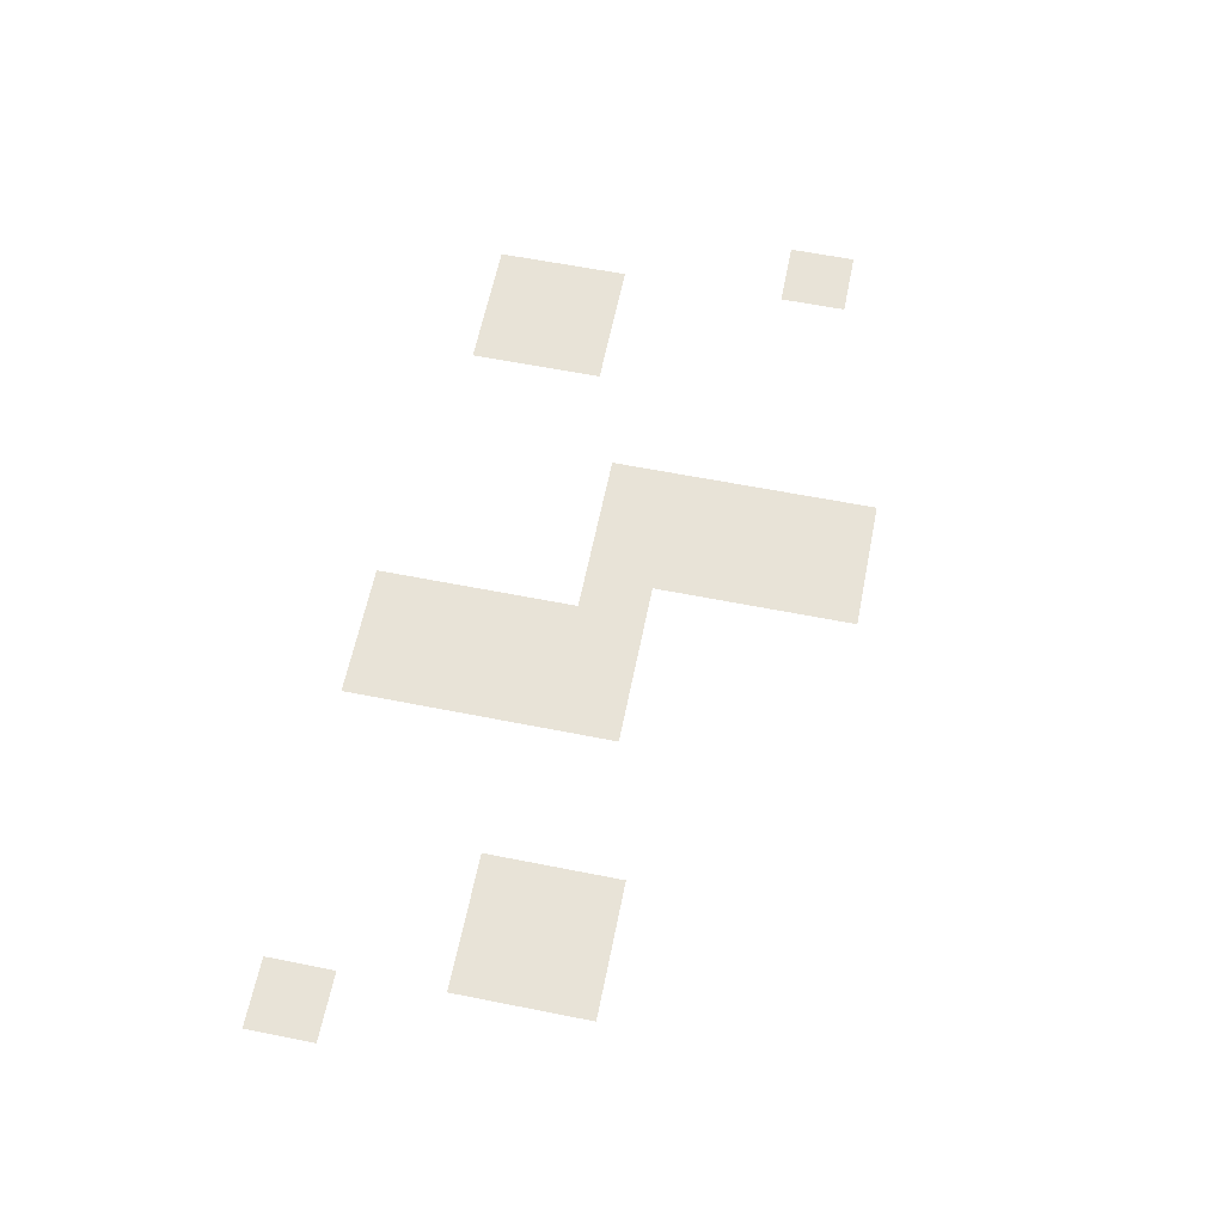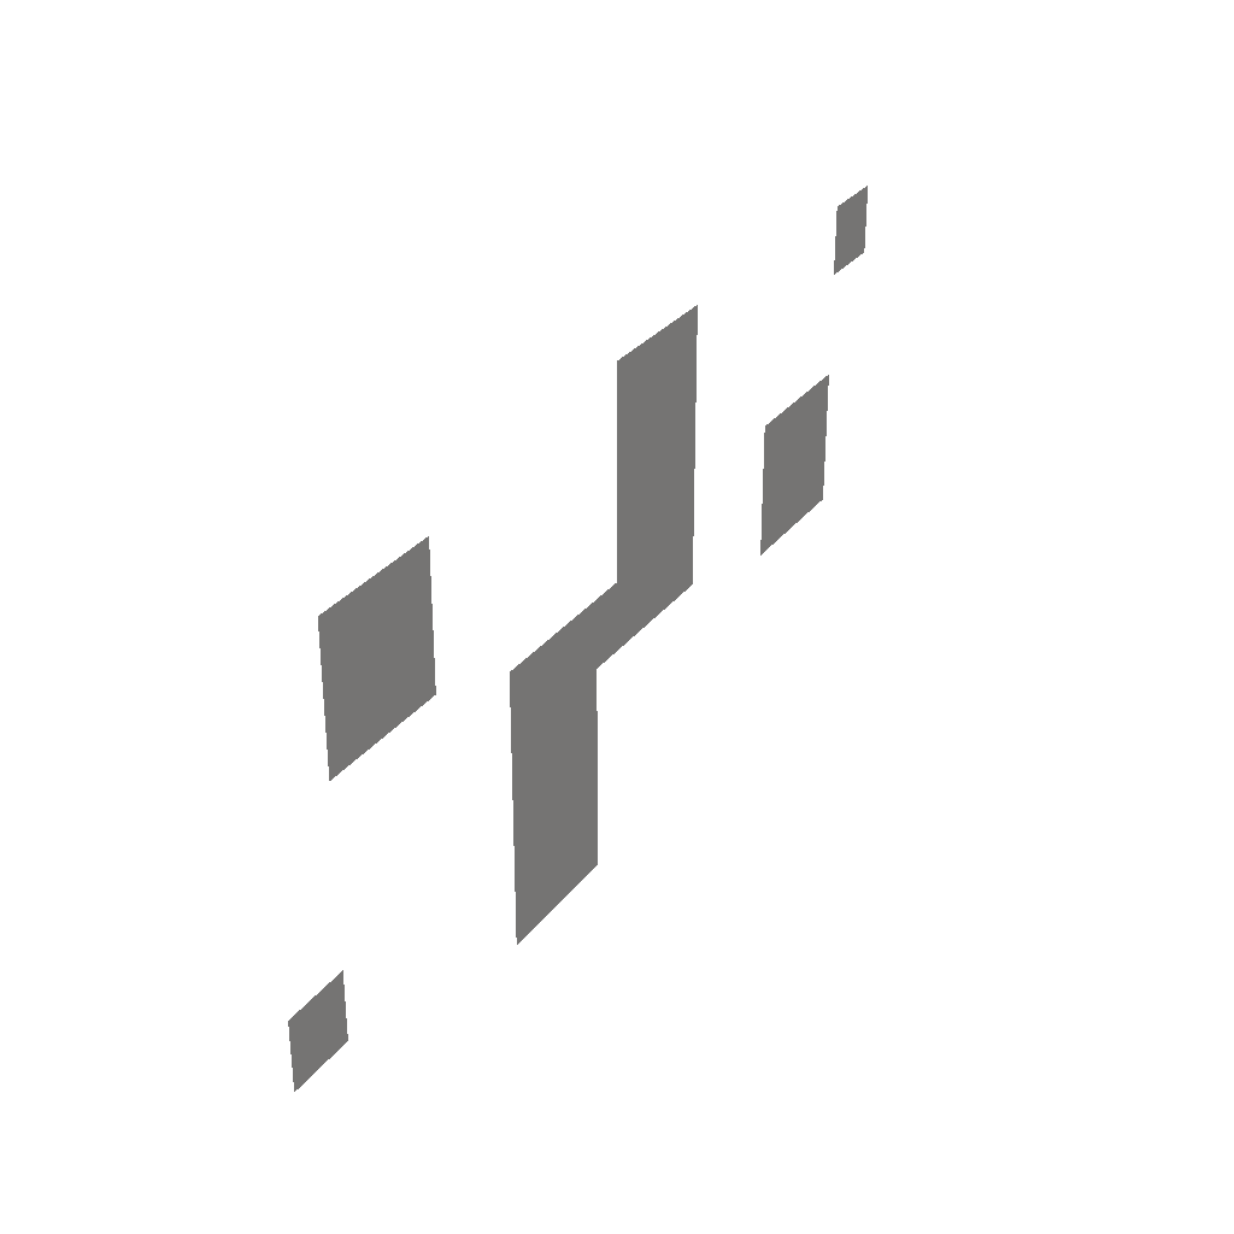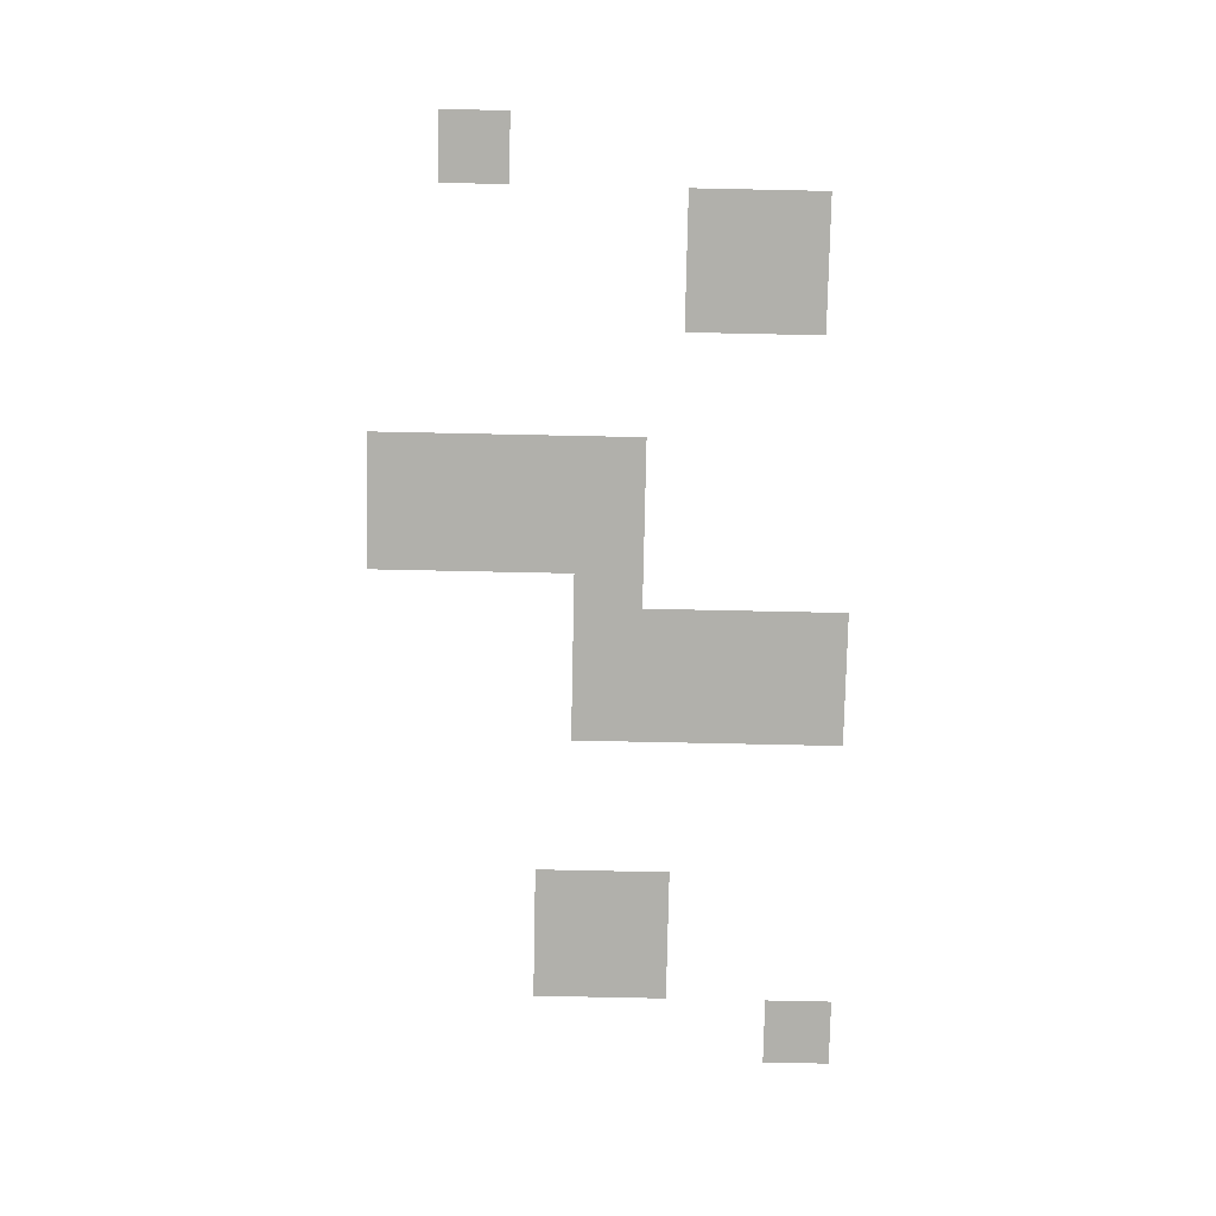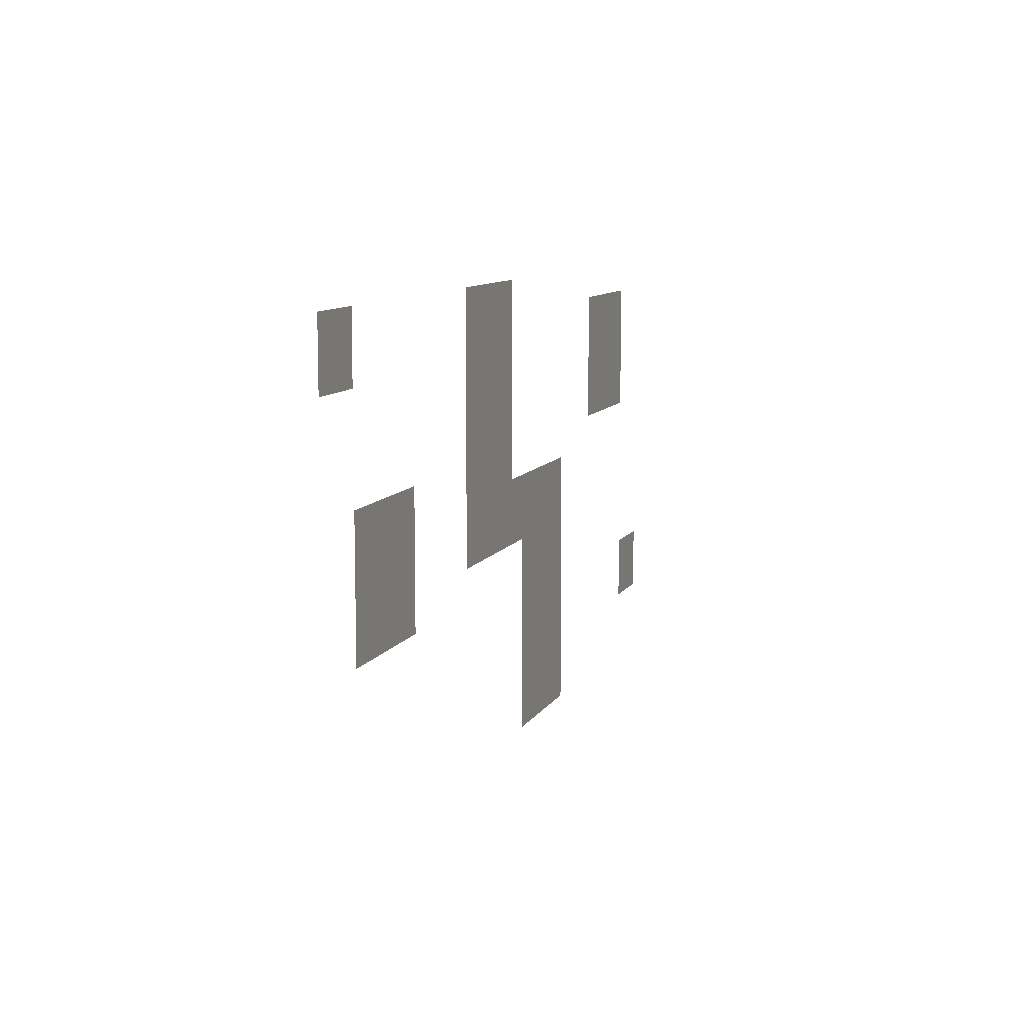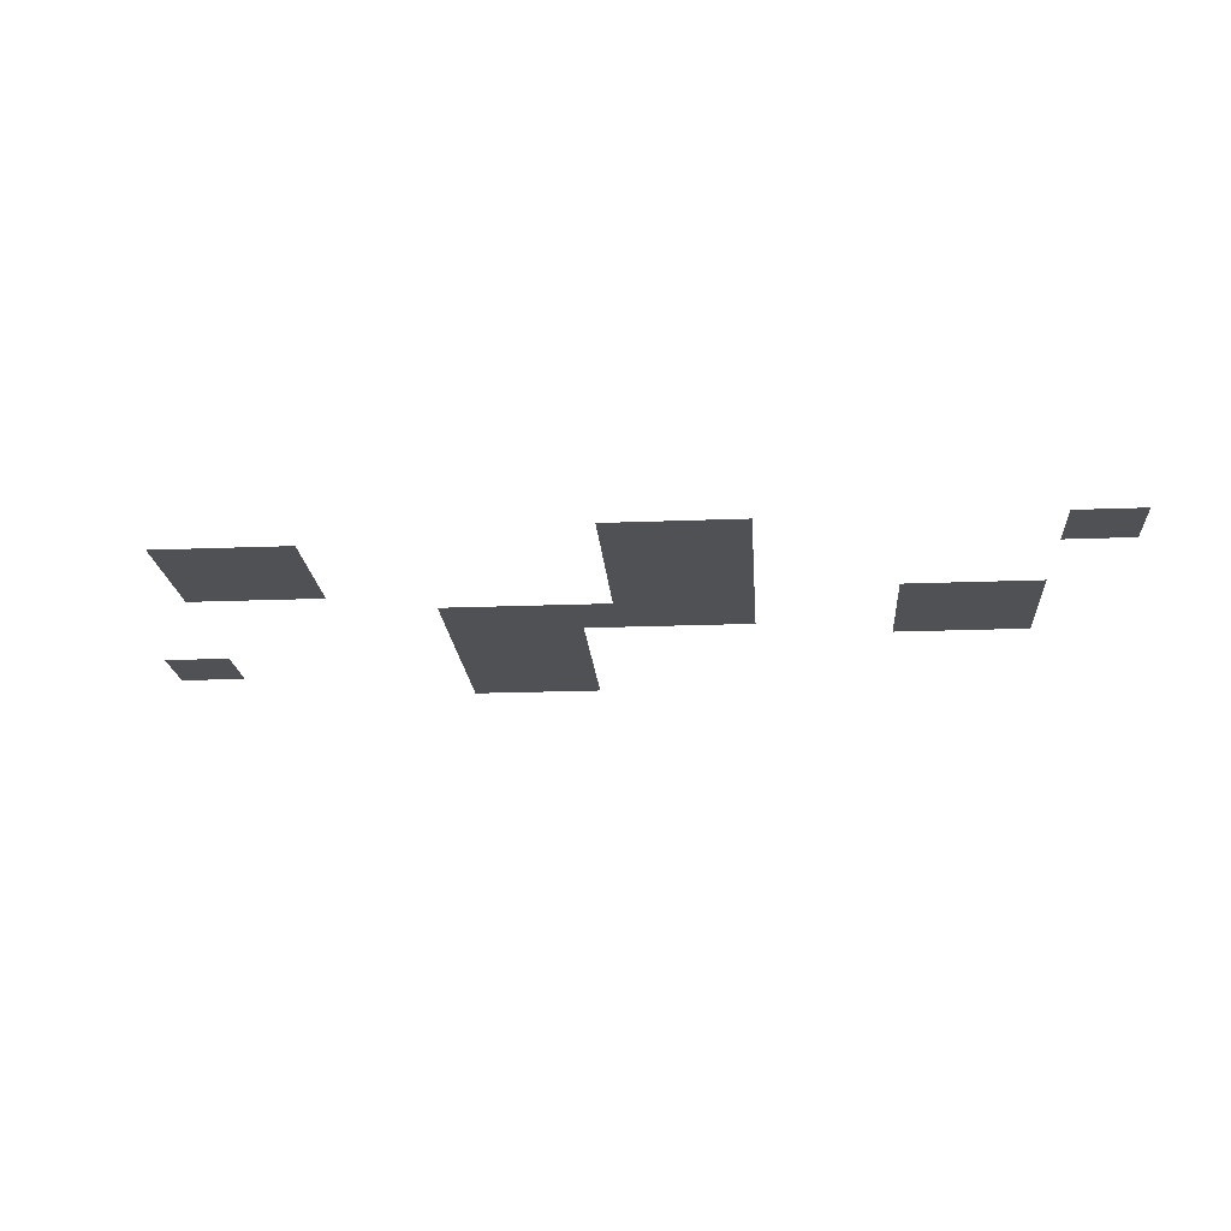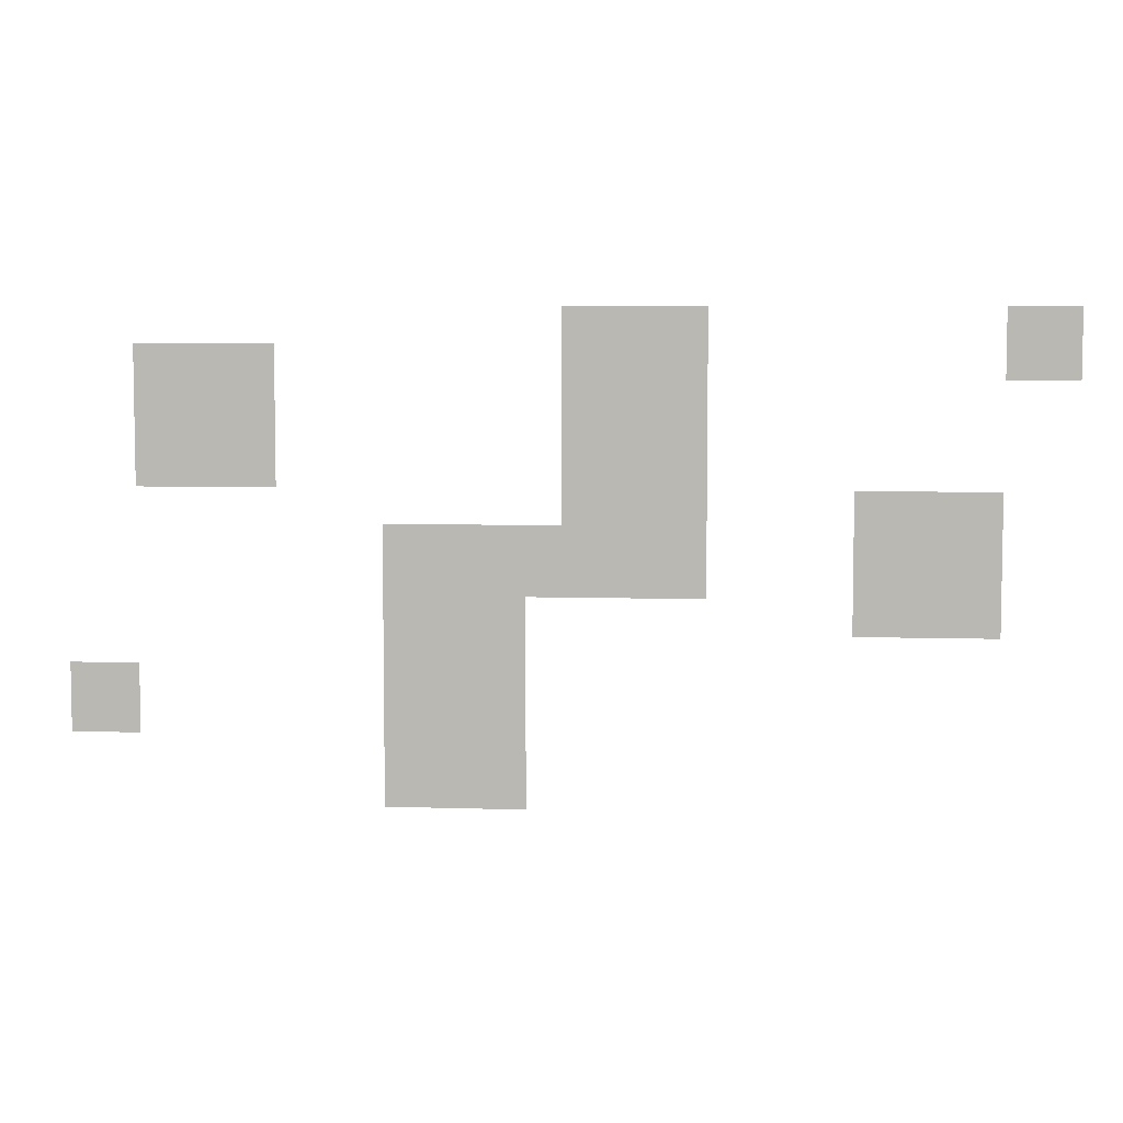
<metadata>
{"format":"obj","ext":"obj","renderer":"f3d","projection":"perspective","resolution":1024,"background":"white","views":[{"elev":61.5,"azim":-78.6,"up":"+Z"},{"elev":30.0,"azim":120.2,"up":"+Y"},{"elev":-78.4,"azim":88.8,"up":"+Z"},{"elev":9.8,"azim":-71.2,"up":"+Y"},{"elev":-19.8,"azim":-175.8,"up":"+Z"},{"elev":6.0,"azim":-174.5,"up":"+Y"}]}
</metadata>
<code>
v -432 -120 0
v -456 -120 0
v -456 -96 0
v -432 -96 0
v -456 -120 0
v -480 -120 0
v -480 -96 0
v -456 -96 0
v -480 -120 0
v -504 -120 0
v -504 -96 0
v -480 -96 0
v -504 -120 0
v -528 -120 0
v -528 -96 0
v -504 -96 0
v -720 -120 0
v -744 -120 0
v -744 -96 0
v -720 -96 0
v -744 -120 0
v -768 -120 0
v -768 -96 0
v -744 -96 0
v -144 -144 0
v -168 -144 0
v -168 -120 0
v -144 -120 0
v -168 -144 0
v -192 -144 0
v -192 -120 0
v -168 -120 0
v -192 -144 0
v -216 -144 0
v -216 -120 0
v -192 -120 0
v -216 -144 0
v -240 -144 0
v -240 -120 0
v -216 -120 0
v -432 -144 0
v -456 -144 0
v -456 -120 0
v -432 -120 0
v -456 -144 0
v -480 -144 0
v -480 -120 0
v -456 -120 0
v -480 -144 0
v -504 -144 0
v -504 -120 0
v -480 -120 0
v -504 -144 0
v -528 -144 0
v -528 -120 0
v -504 -120 0
v -720 -144 0
v -744 -144 0
v -744 -120 0
v -720 -120 0
v -744 -144 0
v -768 -144 0
v -768 -120 0
v -744 -120 0
v -144 -168 0
v -168 -168 0
v -168 -144 0
v -144 -144 0
v -168 -168 0
v -192 -168 0
v -192 -144 0
v -168 -144 0
v -192 -168 0
v -216 -168 0
v -216 -144 0
v -192 -144 0
v -216 -168 0
v -240 -168 0
v -240 -144 0
v -216 -144 0
v -432 -168 0
v -456 -168 0
v -456 -144 0
v -432 -144 0
v -456 -168 0
v -480 -168 0
v -480 -144 0
v -456 -144 0
v -480 -168 0
v -504 -168 0
v -504 -144 0
v -480 -144 0
v -504 -168 0
v -528 -168 0
v -528 -144 0
v -504 -144 0
v -144 -192 0
v -168 -192 0
v -168 -168 0
v -144 -168 0
v -168 -192 0
v -192 -192 0
v -192 -168 0
v -168 -168 0
v -192 -192 0
v -216 -192 0
v -216 -168 0
v -192 -168 0
v -216 -192 0
v -240 -192 0
v -240 -168 0
v -216 -168 0
v -432 -192 0
v -456 -192 0
v -456 -168 0
v -432 -168 0
v -456 -192 0
v -480 -192 0
v -480 -168 0
v -456 -168 0
v -480 -192 0
v -504 -192 0
v -504 -168 0
v -480 -168 0
v -504 -192 0
v -528 -192 0
v -528 -168 0
v -504 -168 0
v -144 -216 0
v -168 -216 0
v -168 -192 0
v -144 -192 0
v -168 -216 0
v -192 -216 0
v -192 -192 0
v -168 -192 0
v -192 -216 0
v -216 -216 0
v -216 -192 0
v -192 -192 0
v -216 -216 0
v -240 -216 0
v -240 -192 0
v -216 -192 0
v -432 -216 0
v -456 -216 0
v -456 -192 0
v -432 -192 0
v -456 -216 0
v -480 -216 0
v -480 -192 0
v -456 -192 0
v -480 -216 0
v -504 -216 0
v -504 -192 0
v -480 -192 0
v -504 -216 0
v -528 -216 0
v -528 -192 0
v -504 -192 0
v -432 -240 0
v -456 -240 0
v -456 -216 0
v -432 -216 0
v -456 -240 0
v -480 -240 0
v -480 -216 0
v -456 -216 0
v -480 -240 0
v -504 -240 0
v -504 -216 0
v -480 -216 0
v -504 -240 0
v -528 -240 0
v -528 -216 0
v -504 -216 0
v -624 -240 0
v -648 -240 0
v -648 -216 0
v -624 -216 0
v -648 -240 0
v -672 -240 0
v -672 -216 0
v -648 -216 0
v -672 -240 0
v -696 -240 0
v -696 -216 0
v -672 -216 0
v -696 -240 0
v -720 -240 0
v -720 -216 0
v -696 -216 0
v -312 -264 0
v -336 -264 0
v -336 -240 0
v -312 -240 0
v -336 -264 0
v -360 -264 0
v -360 -240 0
v -336 -240 0
v -360 -264 0
v -384 -264 0
v -384 -240 0
v -360 -240 0
v -384 -264 0
v -408 -264 0
v -408 -240 0
v -384 -240 0
v -408 -264 0
v -432 -264 0
v -432 -240 0
v -408 -240 0
v -432 -264 0
v -456 -264 0
v -456 -240 0
v -432 -240 0
v -456 -264 0
v -480 -264 0
v -480 -240 0
v -456 -240 0
v -480 -264 0
v -504 -264 0
v -504 -240 0
v -480 -240 0
v -504 -264 0
v -528 -264 0
v -528 -240 0
v -504 -240 0
v -624 -264 0
v -648 -264 0
v -648 -240 0
v -624 -240 0
v -648 -264 0
v -672 -264 0
v -672 -240 0
v -648 -240 0
v -672 -264 0
v -696 -264 0
v -696 -240 0
v -672 -240 0
v -696 -264 0
v -720 -264 0
v -720 -240 0
v -696 -240 0
v -312 -288 0
v -336 -288 0
v -336 -264 0
v -312 -264 0
v -336 -288 0
v -360 -288 0
v -360 -264 0
v -336 -264 0
v -360 -288 0
v -384 -288 0
v -384 -264 0
v -360 -264 0
v -384 -288 0
v -408 -288 0
v -408 -264 0
v -384 -264 0
v -408 -288 0
v -432 -288 0
v -432 -264 0
v -408 -264 0
v -432 -288 0
v -456 -288 0
v -456 -264 0
v -432 -264 0
v -456 -288 0
v -480 -288 0
v -480 -264 0
v -456 -264 0
v -480 -288 0
v -504 -288 0
v -504 -264 0
v -480 -264 0
v -504 -288 0
v -528 -288 0
v -528 -264 0
v -504 -264 0
v -624 -288 0
v -648 -288 0
v -648 -264 0
v -624 -264 0
v -648 -288 0
v -672 -288 0
v -672 -264 0
v -648 -264 0
v -672 -288 0
v -696 -288 0
v -696 -264 0
v -672 -264 0
v -696 -288 0
v -720 -288 0
v -720 -264 0
v -696 -264 0
v -312 -312 0
v -336 -312 0
v -336 -288 0
v -312 -288 0
v -336 -312 0
v -360 -312 0
v -360 -288 0
v -336 -288 0
v -360 -312 0
v -384 -312 0
v -384 -288 0
v -360 -288 0
v -384 -312 0
v -408 -312 0
v -408 -288 0
v -384 -288 0
v -624 -312 0
v -648 -312 0
v -648 -288 0
v -624 -288 0
v -648 -312 0
v -672 -312 0
v -672 -288 0
v -648 -288 0
v -672 -312 0
v -696 -312 0
v -696 -288 0
v -672 -288 0
v -696 -312 0
v -720 -312 0
v -720 -288 0
v -696 -288 0
v -312 -336 0
v -336 -336 0
v -336 -312 0
v -312 -312 0
v -336 -336 0
v -360 -336 0
v -360 -312 0
v -336 -312 0
v -360 -336 0
v -384 -336 0
v -384 -312 0
v -360 -312 0
v -384 -336 0
v -408 -336 0
v -408 -312 0
v -384 -312 0
v -96 -360 0
v -120 -360 0
v -120 -336 0
v -96 -336 0
v -120 -360 0
v -144 -360 0
v -144 -336 0
v -120 -336 0
v -312 -360 0
v -336 -360 0
v -336 -336 0
v -312 -336 0
v -336 -360 0
v -360 -360 0
v -360 -336 0
v -336 -336 0
v -360 -360 0
v -384 -360 0
v -384 -336 0
v -360 -336 0
v -384 -360 0
v -408 -360 0
v -408 -336 0
v -384 -336 0
v -96 -384 0
v -120 -384 0
v -120 -360 0
v -96 -360 0
v -120 -384 0
v -144 -384 0
v -144 -360 0
v -120 -360 0
v -312 -384 0
v -336 -384 0
v -336 -360 0
v -312 -360 0
v -336 -384 0
v -360 -384 0
v -360 -360 0
v -336 -360 0
v -360 -384 0
v -384 -384 0
v -384 -360 0
v -360 -360 0
v -384 -384 0
v -408 -384 0
v -408 -360 0
v -384 -360 0
v -312 -408 0
v -336 -408 0
v -336 -384 0
v -312 -384 0
v -336 -408 0
v -360 -408 0
v -360 -384 0
v -336 -384 0
v -360 -408 0
v -384 -408 0
v -384 -384 0
v -360 -384 0
v -384 -408 0
v -408 -408 0
v -408 -384 0
v -384 -384 0
v -312 -432 0
v -336 -432 0
v -336 -408 0
v -312 -408 0
v -336 -432 0
v -360 -432 0
v -360 -408 0
v -336 -408 0
v -360 -432 0
v -384 -432 0
v -384 -408 0
v -360 -408 0
v -384 -432 0
v -408 -432 0
v -408 -408 0
v -384 -408 0
g BossRoom-Alt_mesh_0006
f 1 2 3 4
f 5 6 7 8
f 9 10 11 12
f 13 14 15 16
f 17 18 19 20
f 21 22 23 24
f 25 26 27 28
f 29 30 31 32
f 33 34 35 36
f 37 38 39 40
f 41 42 43 44
f 45 46 47 48
f 49 50 51 52
f 53 54 55 56
f 57 58 59 60
f 61 62 63 64
f 65 66 67 68
f 69 70 71 72
f 73 74 75 76
f 77 78 79 80
f 81 82 83 84
f 85 86 87 88
f 89 90 91 92
f 93 94 95 96
f 97 98 99 100
f 101 102 103 104
f 105 106 107 108
f 109 110 111 112
f 113 114 115 116
f 117 118 119 120
f 121 122 123 124
f 125 126 127 128
f 129 130 131 132
f 133 134 135 136
f 137 138 139 140
f 141 142 143 144
f 145 146 147 148
f 149 150 151 152
f 153 154 155 156
f 157 158 159 160
f 161 162 163 164
f 165 166 167 168
f 169 170 171 172
f 173 174 175 176
f 177 178 179 180
f 181 182 183 184
f 185 186 187 188
f 189 190 191 192
f 193 194 195 196
f 197 198 199 200
f 201 202 203 204
f 205 206 207 208
f 209 210 211 212
f 213 214 215 216
f 217 218 219 220
f 221 222 223 224
f 225 226 227 228
f 229 230 231 232
f 233 234 235 236
f 237 238 239 240
f 241 242 243 244
f 245 246 247 248
f 249 250 251 252
f 253 254 255 256
f 257 258 259 260
f 261 262 263 264
f 265 266 267 268
f 269 270 271 272
f 273 274 275 276
f 277 278 279 280
f 281 282 283 284
f 285 286 287 288
f 289 290 291 292
f 293 294 295 296
f 297 298 299 300
f 301 302 303 304
f 305 306 307 308
f 309 310 311 312
f 313 314 315 316
f 317 318 319 320
f 321 322 323 324
f 325 326 327 328
f 329 330 331 332
f 333 334 335 336
f 337 338 339 340
f 341 342 343 344
f 345 346 347 348
f 349 350 351 352
f 353 354 355 356
f 357 358 359 360
f 361 362 363 364
f 365 366 367 368
f 369 370 371 372
f 373 374 375 376
f 377 378 379 380
f 381 382 383 384
f 385 386 387 388
f 389 390 391 392
f 393 394 395 396
f 397 398 399 400
f 401 402 403 404
f 405 406 407 408
f 409 410 411 412
f 413 414 415 416
f 417 418 419 420
f 421 422 423 424

</code>
